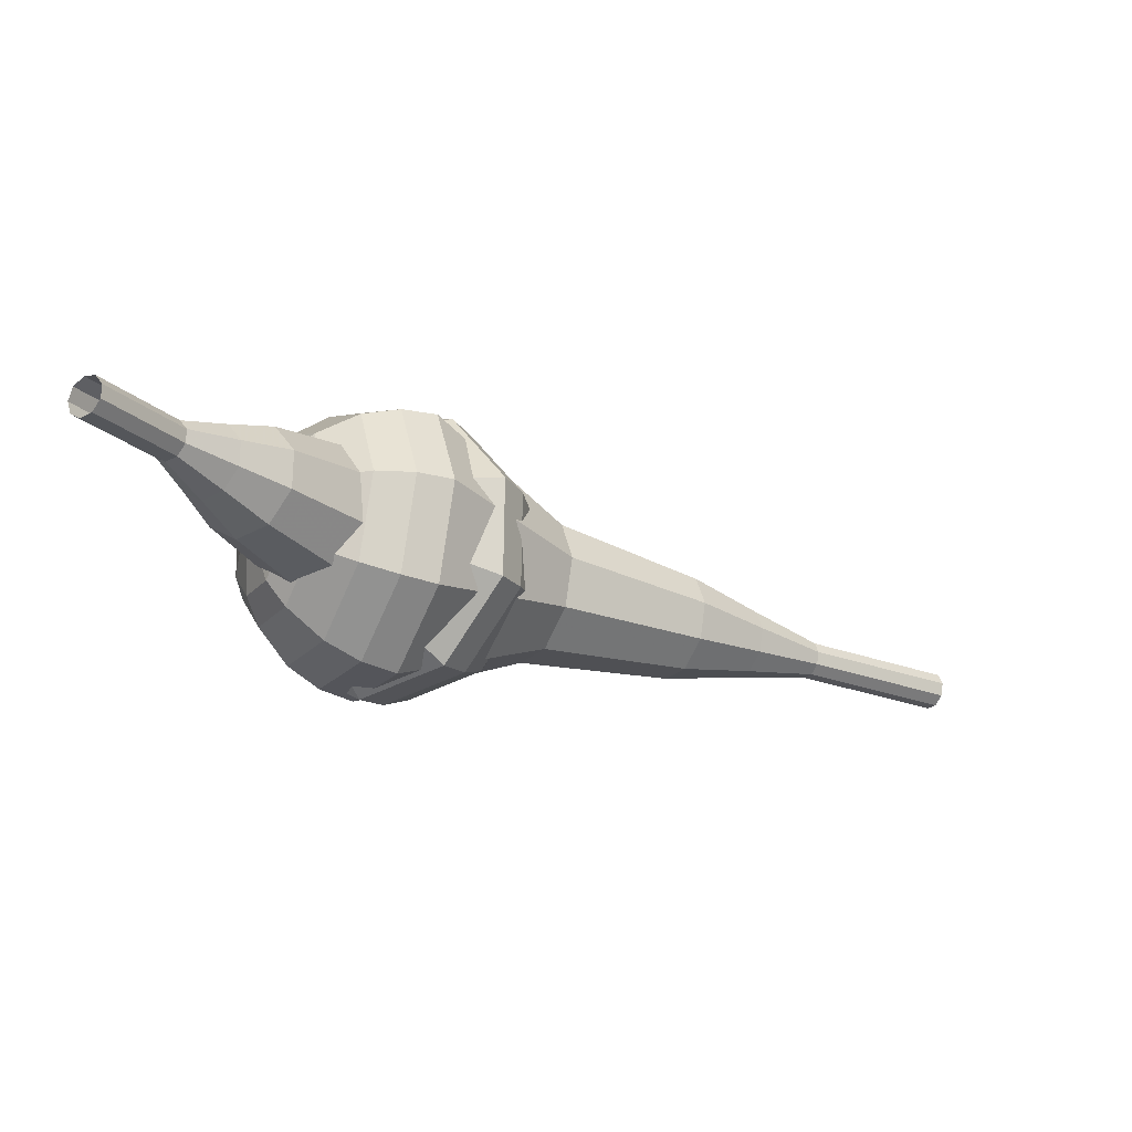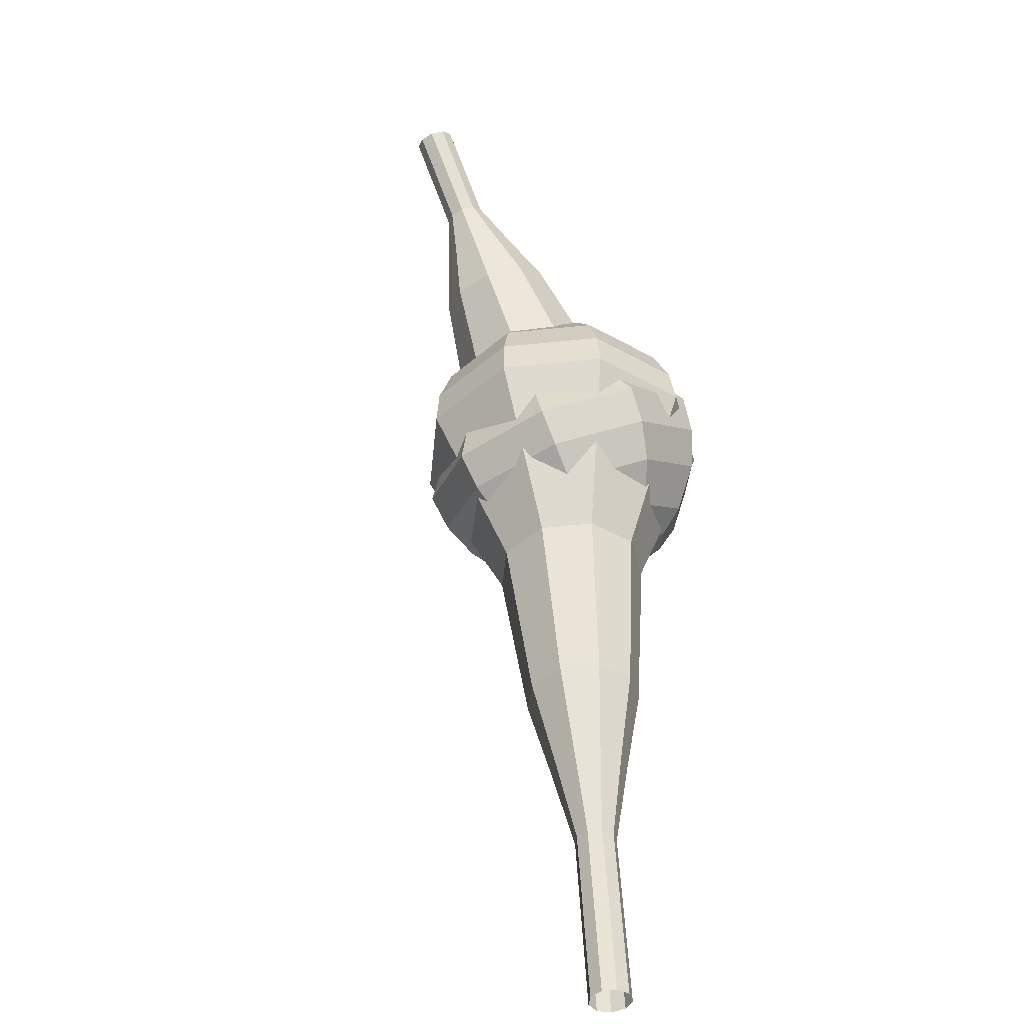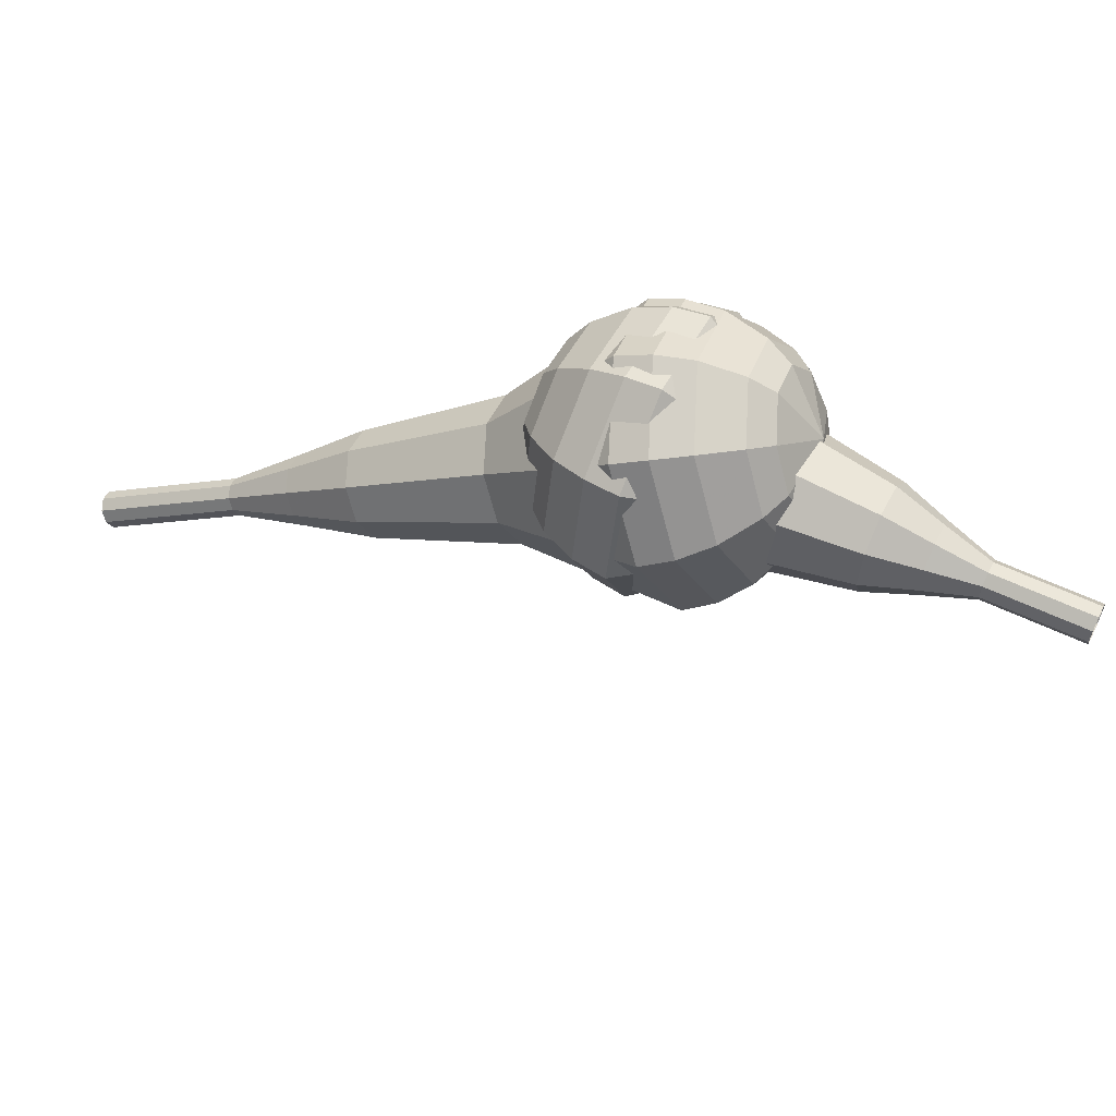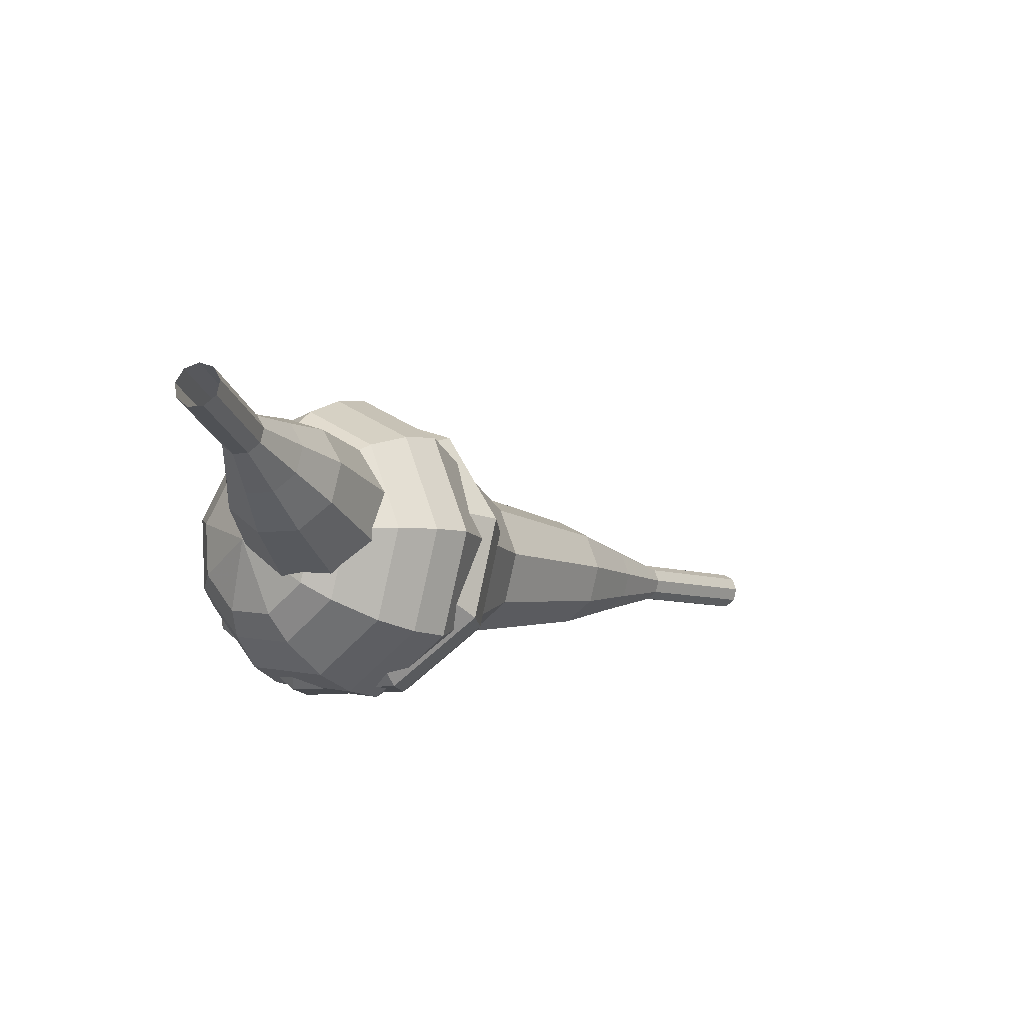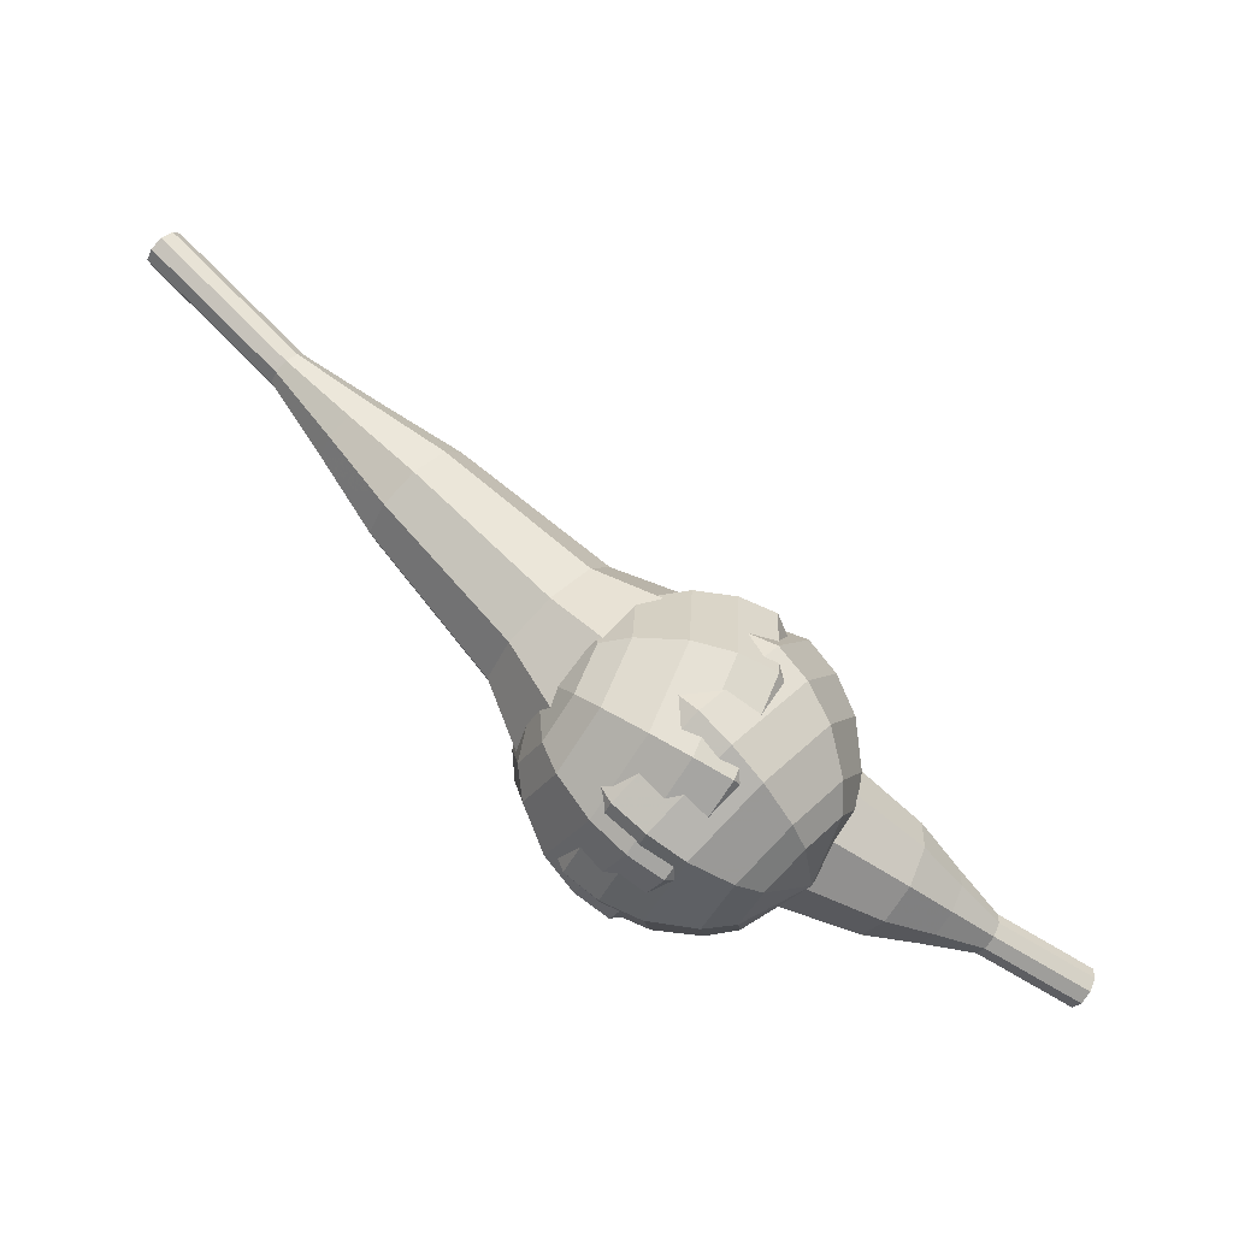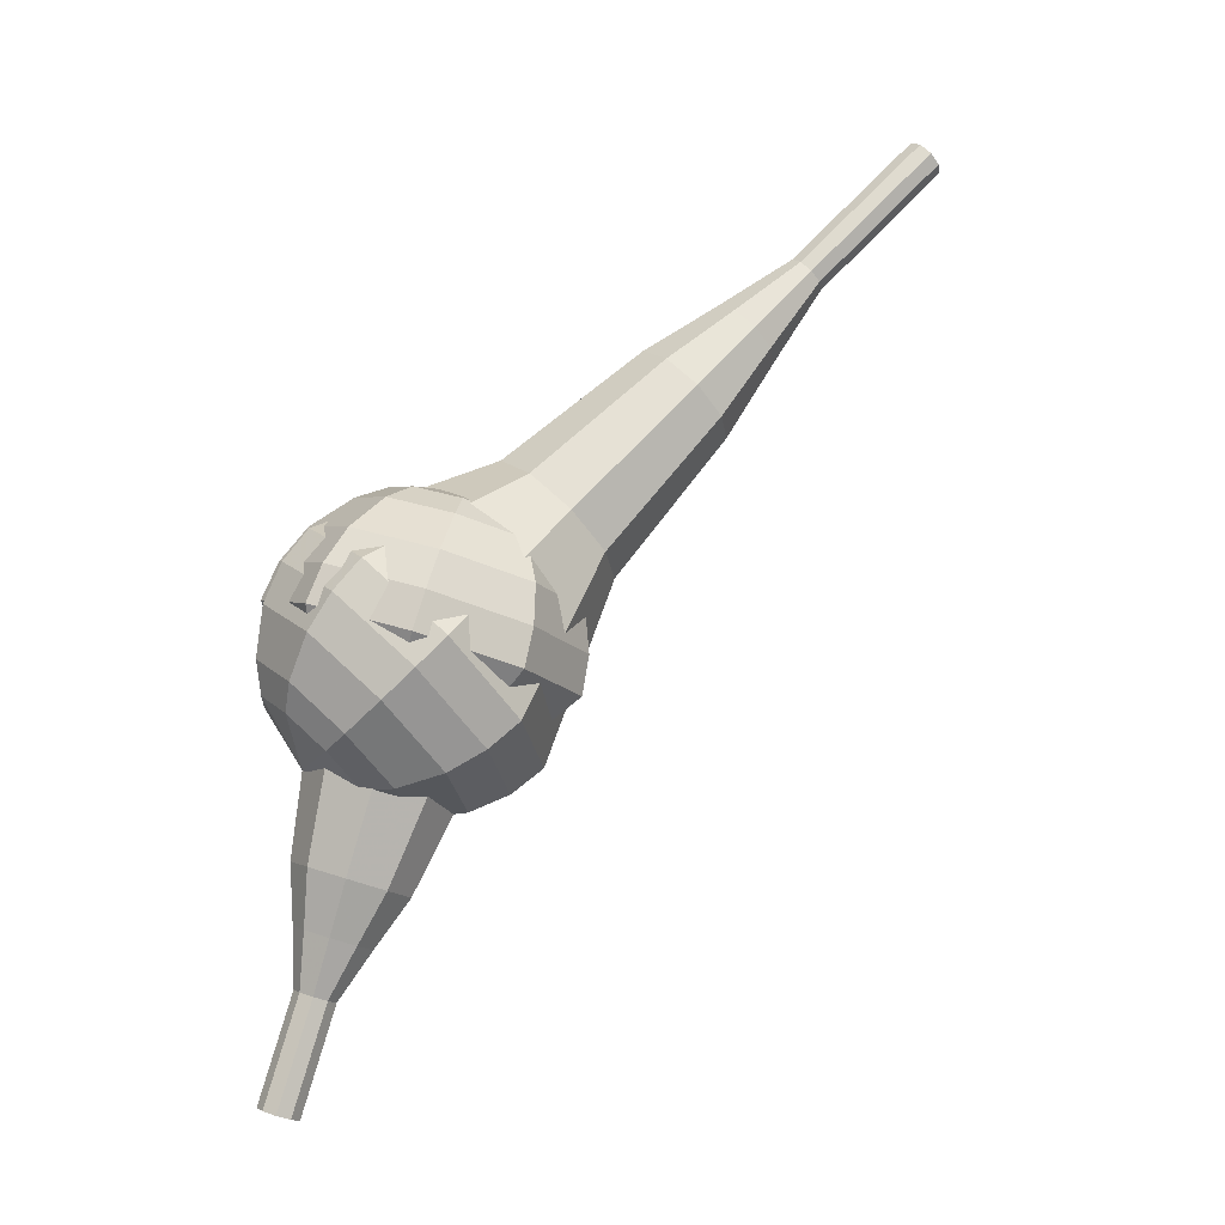
<metadata>
{"format":"obj","ext":"obj","renderer":"f3d","projection":"perspective","resolution":1024,"background":"white","views":[{"elev":-54.7,"azim":177.7,"up":"+Z"},{"elev":23.2,"azim":-78.8,"up":"+Y"},{"elev":-37.6,"azim":48.9,"up":"+Z"},{"elev":24.4,"azim":147.2,"up":"+Y"},{"elev":54.3,"azim":68.4,"up":"+Z"},{"elev":53.5,"azim":159.2,"up":"+Z"}]}
</metadata>
<code>
g tube1
v 163.2 137.1 184.3
v 163.2 136.7 183.7
v 163.5 136.2 183.4
v 164.1 135.8 183.5
v 164.6 135.7 184
v 164.8 135.9 184.6
v 164.6 136.4 185.1
v 164.1 136.9 185.2
v 163.5 137.1 184.9
v 163.2 137.1 184.3
v 161.7 135.3 185.5
v 161.7 134.9 184.9
v 162 134.4 184.6
v 162.6 134 184.7
v 163.1 133.9 185.2
v 163.3 134.1 185.8
v 163.1 134.6 186.3
v 162.6 135.1 186.4
v 162 135.3 186.1
v 161.7 135.3 185.5
v 160.2 133.5 186.7
v 160.2 133.1 186.2
v 160.5 132.6 185.9
v 161.1 132.2 186
v 161.6 132.1 186.4
v 161.8 132.3 187
v 161.6 132.8 187.5
v 161.1 133.3 187.6
v 160.5 133.5 187.3
v 160.2 133.5 186.7
v 158 132.2 187.9
v 158 131.5 186.9
v 158.7 130.6 186.3
v 159.7 129.8 186.5
v 160.6 129.7 187.4
v 161 130.1 188.5
v 160.7 131 189.4
v 159.7 131.9 189.6
v 158.7 132.4 189
v 158 132.2 187.9
v 155.8 131 189.2
v 155.8 129.9 187.5
v 156.8 128.5 186.7
v 158.3 127.5 187
v 159.7 127.2 188.3
v 160.3 127.9 190
v 159.8 129.2 191.3
v 158.4 130.5 191.6
v 156.8 131.2 190.8
v 155.8 131 189.2
v 152.1 128 191.6
v 152.1 126.6 189.4
v 153.4 124.7 188.3
v 155.5 123.3 188.7
v 157.3 122.9 190.4
v 158.1 123.8 192.7
v 157.4 125.6 194.5
v 155.6 127.3 194.9
v 153.5 128.3 193.7
v 152.1 128 191.6
v 146.2 126.8 194
v 146.2 124 189.7
v 148.8 120.2 187.4
v 153 117.3 188.2
v 156.7 116.6 191.7
v 158.2 118.4 196.3
v 156.8 121.9 199.8
v 153.2 125.4 200.6
v 149 127.4 198.3
v 146.2 126.8 194
v 145.3 125.3 194.9
v 145.3 122.6 190.7
v 147.9 119 188.5
v 151.9 116.2 189.3
v 155.5 115.5 192.7
v 156.9 117.2 197.1
v 155.6 120.6 200.4
v 152.1 124.1 201.2
v 148 125.9 199
v 145.3 125.3 194.9
v 144.9 123.6 195.7
v 144.8 121.1 192
v 147.1 117.9 190
v 150.7 115.4 190.7
v 153.9 114.8 193.8
v 155.2 116.3 197.7
v 154 119.4 200.7
v 150.9 122.4 201.4
v 147.3 124.1 199.4
v 144.9 123.6 195.7
v 145 121.3 196.6
v 145 119.4 193.8
v 146.7 117 192.2
v 149.5 115 192.8
v 151.9 114.6 195.1
v 152.9 115.8 198.1
v 152 118.1 200.4
v 149.6 120.4 200.9
v 146.8 121.7 199.4
v 145 121.3 196.6
v 145.5 119.8 197
v 145.5 118.5 194.9
v 146.8 116.6 193.8
v 148.8 115.2 194.2
v 150.5 114.9 195.9
v 151.3 115.8 198.1
v 150.6 117.5 199.8
v 148.8 119.2 200.2
v 146.8 120.1 199.1
v 145.5 119.8 197
v 147.8 116.9 197.4
v 147.8 116.9 197.4
v 147.8 116.9 197.4
v 147.8 116.9 197.4
v 147.8 116.9 197.4
v 147.8 116.9 197.4
v 147.8 116.9 197.4
v 147.8 116.9 197.4
v 147.8 116.9 197.4
v 147.8 116.9 197.4
f 1 2 12
f 12 11 1
f 2 3 13
f 13 12 2
f 3 4 14
f 14 13 3
f 4 5 15
f 15 14 4
f 5 6 16
f 16 15 5
f 6 7 17
f 17 16 6
f 7 8 18
f 18 17 7
f 8 9 19
f 19 18 8
f 9 10 20
f 20 19 9
f 11 12 22
f 22 21 11
f 12 13 23
f 23 22 12
f 13 14 24
f 24 23 13
f 14 15 25
f 25 24 14
f 15 16 26
f 26 25 15
f 16 17 27
f 27 26 16
f 17 18 28
f 28 27 17
f 18 19 29
f 29 28 18
f 19 20 30
f 30 29 19
f 21 22 32
f 32 31 21
f 22 23 33
f 33 32 22
f 23 24 34
f 34 33 23
f 24 25 35
f 35 34 24
f 25 26 36
f 36 35 25
f 26 27 37
f 37 36 26
f 27 28 38
f 38 37 27
f 28 29 39
f 39 38 28
f 29 30 40
f 40 39 29
f 31 32 42
f 42 41 31
f 32 33 43
f 43 42 32
f 33 34 44
f 44 43 33
f 34 35 45
f 45 44 34
f 35 36 46
f 46 45 35
f 36 37 47
f 47 46 36
f 37 38 48
f 48 47 37
f 38 39 49
f 49 48 38
f 39 40 50
f 50 49 39
f 41 42 52
f 52 51 41
f 42 43 53
f 53 52 42
f 43 44 54
f 54 53 43
f 44 45 55
f 55 54 44
f 45 46 56
f 56 55 45
f 46 47 57
f 57 56 46
f 47 48 58
f 58 57 47
f 48 49 59
f 59 58 48
f 49 50 60
f 60 59 49
f 51 52 62
f 62 61 51
f 52 53 63
f 63 62 52
f 53 54 64
f 64 63 53
f 54 55 65
f 65 64 54
f 55 56 66
f 66 65 55
f 56 57 67
f 67 66 56
f 57 58 68
f 68 67 57
f 58 59 69
f 69 68 58
f 59 60 70
f 70 69 59
f 61 62 72
f 72 71 61
f 62 63 73
f 73 72 62
f 63 64 74
f 74 73 63
f 64 65 75
f 75 74 64
f 65 66 76
f 76 75 65
f 66 67 77
f 77 76 66
f 67 68 78
f 78 77 67
f 68 69 79
f 79 78 68
f 69 70 80
f 80 79 69
f 71 72 82
f 82 81 71
f 72 73 83
f 83 82 72
f 73 74 84
f 84 83 73
f 74 75 85
f 85 84 74
f 75 76 86
f 86 85 75
f 76 77 87
f 87 86 76
f 77 78 88
f 88 87 77
f 78 79 89
f 89 88 78
f 79 80 90
f 90 89 79
f 81 82 92
f 92 91 81
f 82 83 93
f 93 92 82
f 83 84 94
f 94 93 83
f 84 85 95
f 95 94 84
f 85 86 96
f 96 95 85
f 86 87 97
f 97 96 86
f 87 88 98
f 98 97 87
f 88 89 99
f 99 98 88
f 89 90 100
f 100 99 89
f 91 92 102
f 102 101 91
f 92 93 103
f 103 102 92
f 93 94 104
f 104 103 93
f 94 95 105
f 105 104 94
f 95 96 106
f 106 105 95
f 96 97 107
f 107 106 96
f 97 98 108
f 108 107 97
f 98 99 109
f 109 108 98
f 99 100 110
f 110 109 99
f 101 102 112
f 112 111 101
f 102 103 113
f 113 112 102
f 103 104 114
f 114 113 103
f 104 105 115
f 115 114 104
f 105 106 116
f 116 115 105
f 106 107 117
f 117 116 106
f 107 108 118
f 118 117 107
f 108 109 119
f 119 118 108
f 109 110 120
f 120 119 109
v 122.3 107.5 201.7
v 122.1 107.6 201
v 121.8 108.1 200.7
v 121.5 108.8 200.8
v 121.4 109.2 201.3
v 121.6 109.3 202
v 121.9 108.9 202.5
v 122.2 108.3 202.6
v 122.3 107.7 202.3
v 122.3 107.5 201.7
v 126.1 109.2 200.7
v 125.8 109.3 200.1
v 125.5 109.8 199.8
v 125.3 110.5 199.9
v 125.2 110.9 200.4
v 125.3 111 201
v 125.6 110.6 201.6
v 125.9 110 201.7
v 126.1 109.4 201.3
v 126.1 109.2 200.7
v 129.8 110.9 199.8
v 129.6 111 199.1
v 129.3 111.5 198.8
v 129 112.2 198.9
v 129 112.6 199.4
v 129.1 112.7 200.1
v 129.4 112.3 200.6
v 129.7 111.7 200.7
v 129.9 111.1 200.4
v 129.8 110.9 199.8
v 134 111.8 198.8
v 133.5 112.1 197.6
v 132.9 113 197
v 132.5 114.2 197.2
v 132.3 115 198.2
v 132.6 115.2 199.4
v 133.1 114.5 200.4
v 133.7 113.4 200.6
v 134 112.3 200
v 134 111.8 198.8
v 138.1 112.6 197.8
v 137.5 113.1 196.1
v 136.6 114.5 195.1
v 135.9 116.2 195.5
v 135.7 117.5 196.9
v 136.1 117.7 198.8
v 136.9 116.7 200.2
v 137.7 115 200.5
v 138.2 113.4 199.6
v 138.1 112.6 197.8
v 146 115.2 195.9
v 145.2 115.8 193.6
v 144 117.7 192.3
v 143 120 192.8
v 142.8 121.7 194.7
v 143.3 121.9 197.2
v 144.4 120.6 199.1
v 145.5 118.3 199.5
v 146.2 116.2 198.3
v 146 115.2 195.9
v 155.1 115.2 194
v 153.4 116.3 189.3
v 151 120.1 186.8
v 149.1 124.8 187.7
v 148.6 128.2 191.5
v 149.6 128.7 196.5
v 151.8 126 200.3
v 154.1 121.5 201.2
v 155.4 117.2 198.7
v 155.1 115.2 194
v 156.7 116.1 193.6
v 155 117.2 189
v 152.7 120.9 186.6
v 150.9 125.5 187.4
v 150.3 128.7 191.2
v 151.4 129.2 196
v 153.5 126.6 199.7
v 155.7 122.3 200.5
v 156.9 118.1 198.1
v 156.7 116.1 193.6
v 158 117.6 193.2
v 156.5 118.6 189.1
v 154.5 121.9 186.9
v 152.8 125.9 187.7
v 152.4 128.9 191
v 153.3 129.3 195.3
v 155.1 127 198.6
v 157.1 123.1 199.4
v 158.2 119.4 197.2
v 158 117.6 193.2
v 159 119.7 192.7
v 157.9 120.5 189.6
v 156.3 123 188
v 155.1 126.1 188.5
v 154.7 128.3 191.1
v 155.4 128.7 194.4
v 156.9 126.9 196.9
v 158.4 123.9 197.5
v 159.2 121.1 195.8
v 159 119.7 192.7
v 159.3 121.3 192.5
v 158.5 121.9 190.2
v 157.3 123.7 189
v 156.4 126 189.5
v 156.2 127.6 191.3
v 156.7 127.9 193.7
v 157.7 126.6 195.6
v 158.8 124.4 196
v 159.5 122.3 194.8
v 159.3 121.3 192.5
v 158.7 125 192.3
v 158.7 125 192.3
v 158.7 125 192.3
v 158.7 125 192.3
v 158.7 125 192.3
v 158.7 125 192.3
v 158.7 125 192.3
v 158.7 125 192.3
v 158.7 125 192.3
v 158.7 125 192.3
f 121 122 132
f 132 131 121
f 122 123 133
f 133 132 122
f 123 124 134
f 134 133 123
f 124 125 135
f 135 134 124
f 125 126 136
f 136 135 125
f 126 127 137
f 137 136 126
f 127 128 138
f 138 137 127
f 128 129 139
f 139 138 128
f 129 130 140
f 140 139 129
f 131 132 142
f 142 141 131
f 132 133 143
f 143 142 132
f 133 134 144
f 144 143 133
f 134 135 145
f 145 144 134
f 135 136 146
f 146 145 135
f 136 137 147
f 147 146 136
f 137 138 148
f 148 147 137
f 138 139 149
f 149 148 138
f 139 140 150
f 150 149 139
f 141 142 152
f 152 151 141
f 142 143 153
f 153 152 142
f 143 144 154
f 154 153 143
f 144 145 155
f 155 154 144
f 145 146 156
f 156 155 145
f 146 147 157
f 157 156 146
f 147 148 158
f 158 157 147
f 148 149 159
f 159 158 148
f 149 150 160
f 160 159 149
f 151 152 162
f 162 161 151
f 152 153 163
f 163 162 152
f 153 154 164
f 164 163 153
f 154 155 165
f 165 164 154
f 155 156 166
f 166 165 155
f 156 157 167
f 167 166 156
f 157 158 168
f 168 167 157
f 158 159 169
f 169 168 158
f 159 160 170
f 170 169 159
f 161 162 172
f 172 171 161
f 162 163 173
f 173 172 162
f 163 164 174
f 174 173 163
f 164 165 175
f 175 174 164
f 165 166 176
f 176 175 165
f 166 167 177
f 177 176 166
f 167 168 178
f 178 177 167
f 168 169 179
f 179 178 168
f 169 170 180
f 180 179 169
f 171 172 182
f 182 181 171
f 172 173 183
f 183 182 172
f 173 174 184
f 184 183 173
f 174 175 185
f 185 184 174
f 175 176 186
f 186 185 175
f 176 177 187
f 187 186 176
f 177 178 188
f 188 187 177
f 178 179 189
f 189 188 178
f 179 180 190
f 190 189 179
f 181 182 192
f 192 191 181
f 182 183 193
f 193 192 182
f 183 184 194
f 194 193 183
f 184 185 195
f 195 194 184
f 185 186 196
f 196 195 185
f 186 187 197
f 197 196 186
f 187 188 198
f 198 197 187
f 188 189 199
f 199 198 188
f 189 190 200
f 200 199 189
f 191 192 202
f 202 201 191
f 192 193 203
f 203 202 192
f 193 194 204
f 204 203 193
f 194 195 205
f 205 204 194
f 195 196 206
f 206 205 195
f 196 197 207
f 207 206 196
f 197 198 208
f 208 207 197
f 198 199 209
f 209 208 198
f 199 200 210
f 210 209 199
f 201 202 212
f 212 211 201
f 202 203 213
f 213 212 202
f 203 204 214
f 214 213 203
f 204 205 215
f 215 214 204
f 205 206 216
f 216 215 205
f 206 207 217
f 217 216 206
f 207 208 218
f 218 217 207
f 208 209 219
f 219 218 208
f 209 210 220
f 220 219 209
f 211 212 222
f 222 221 211
f 212 213 223
f 223 222 212
f 213 214 224
f 224 223 213
f 214 215 225
f 225 224 214
f 215 216 226
f 226 225 215
f 216 217 227
f 227 226 216
f 217 218 228
f 228 227 217
f 218 219 229
f 229 228 218
f 219 220 230
f 230 229 219
f 221 222 232
f 232 231 221
f 222 223 233
f 233 232 222
f 223 224 234
f 234 233 223
f 224 225 235
f 235 234 224
f 225 226 236
f 236 235 225
f 226 227 237
f 237 236 226
f 227 228 238
f 238 237 227
f 228 229 239
f 239 238 228
f 229 230 240
f 240 239 229
g

</code>
